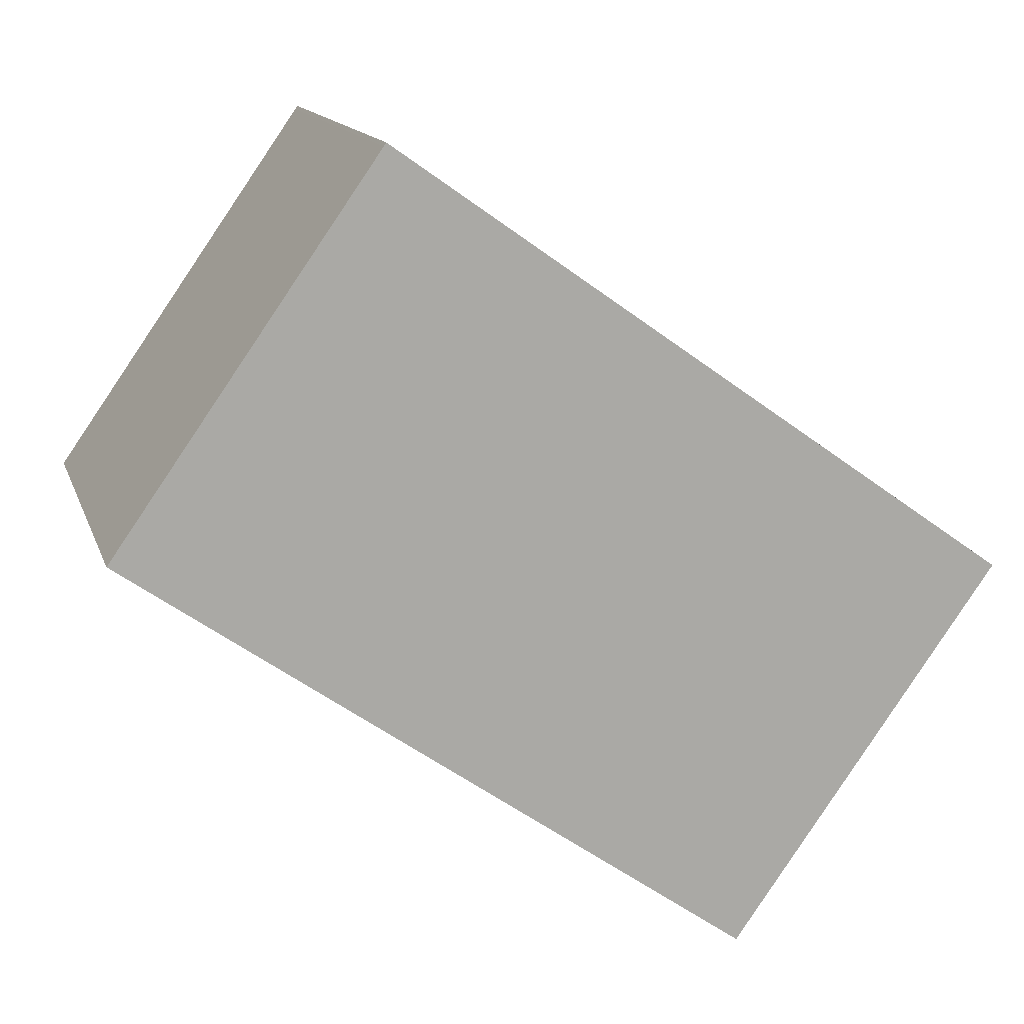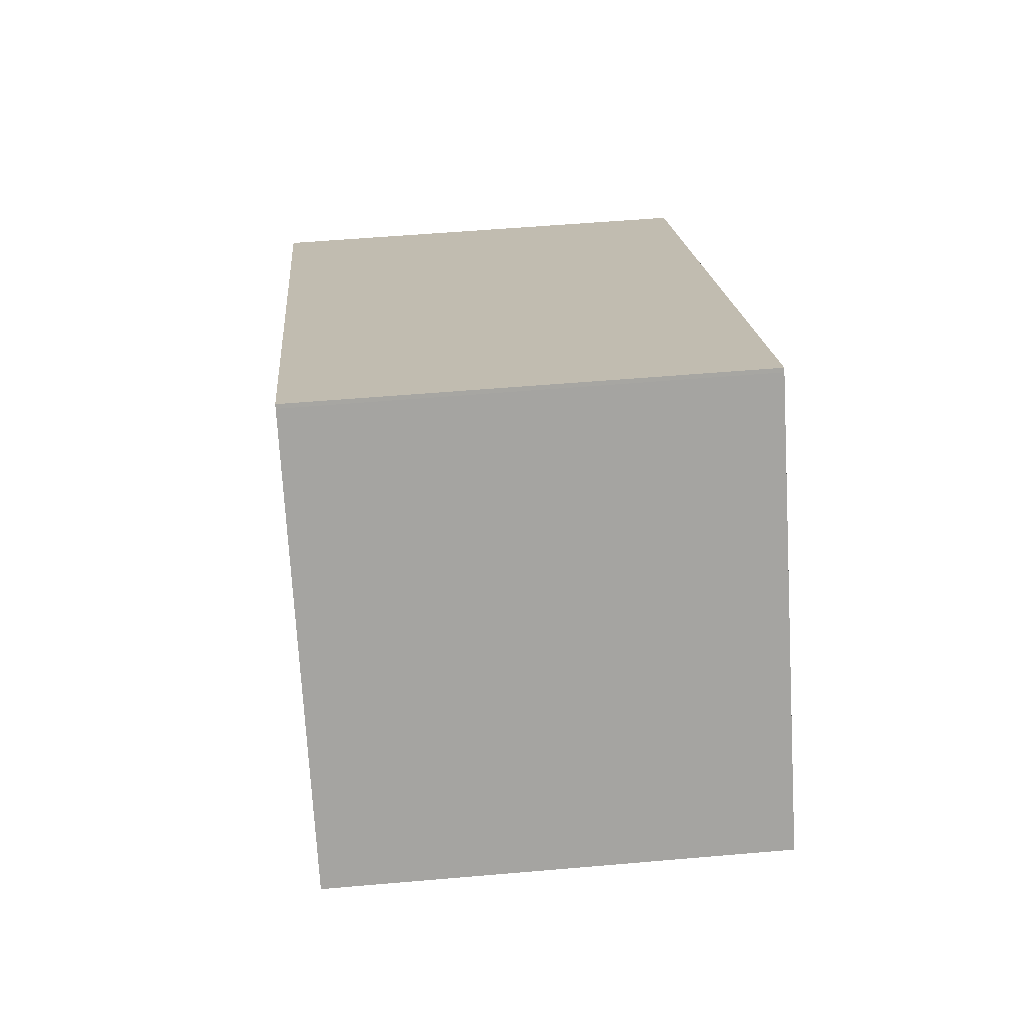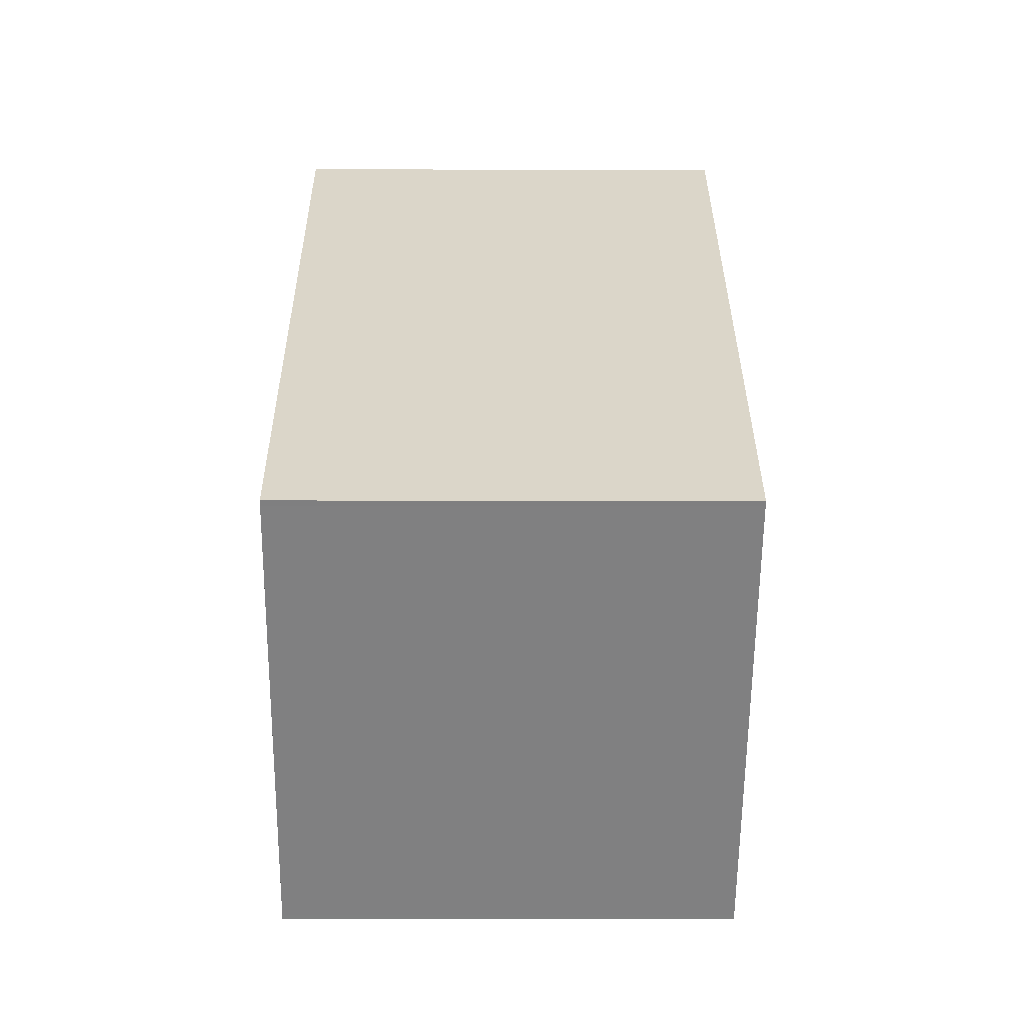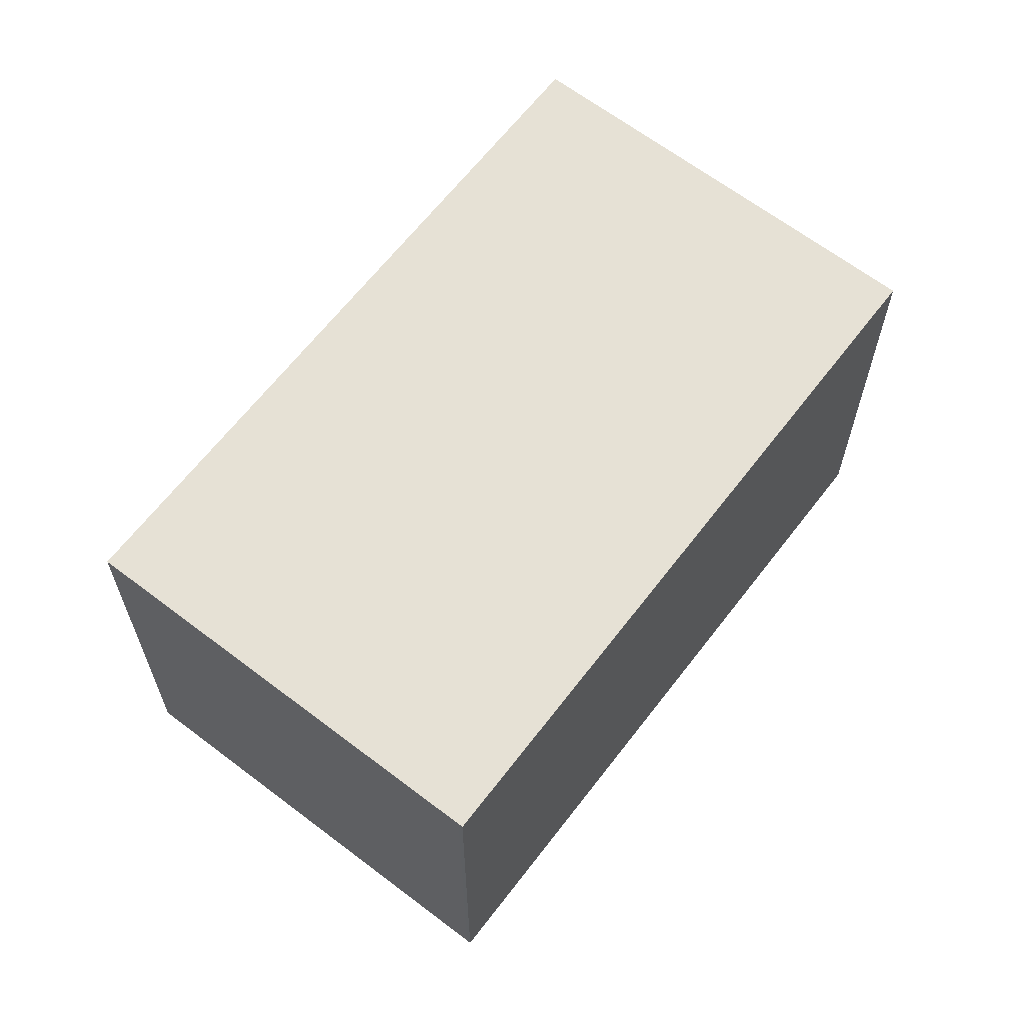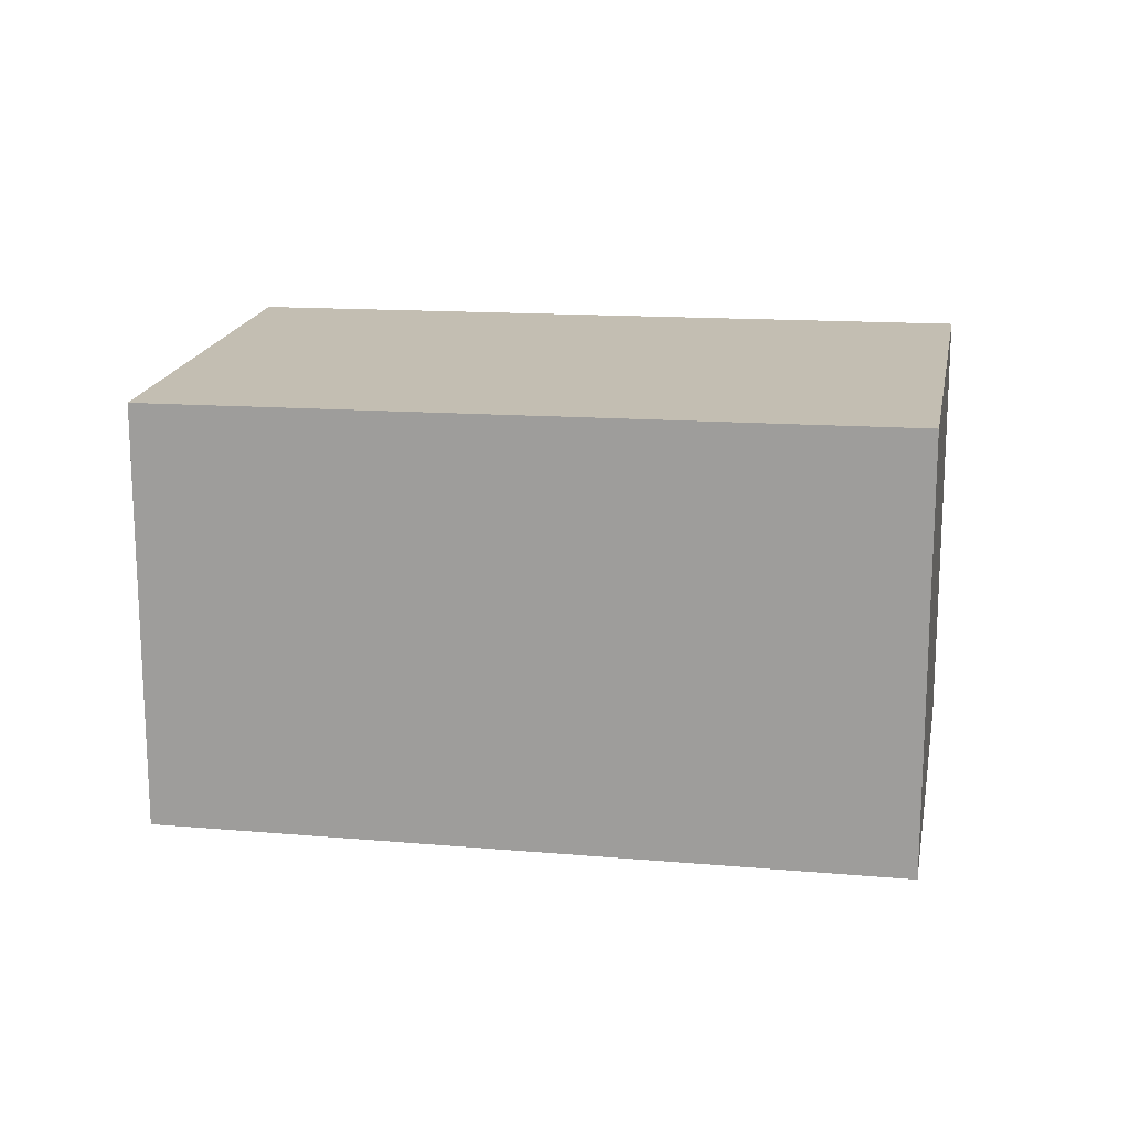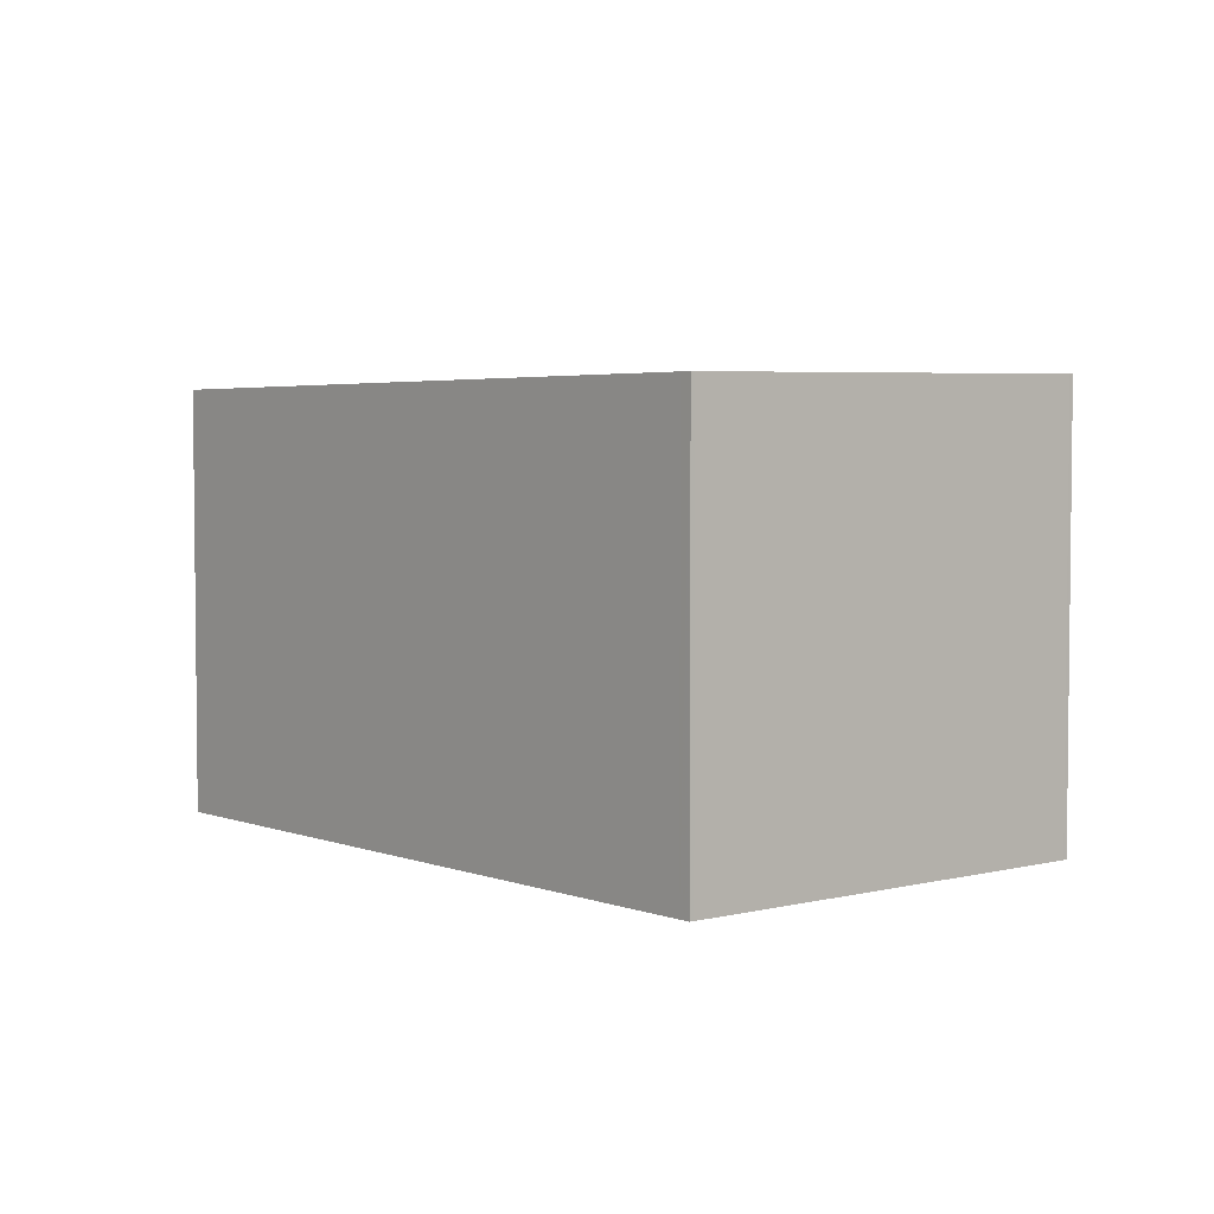
<metadata>
{"format":"obj","ext":"obj","renderer":"f3d","projection":"perspective","resolution":1024,"background":"white","views":[{"elev":14.1,"azim":164.6,"up":"+Y"},{"elev":52.3,"azim":84.6,"up":"+Y"},{"elev":-5.3,"azim":-90.6,"up":"+Y"},{"elev":64.0,"azim":-17.2,"up":"+Z"},{"elev":17.2,"azim":45.3,"up":"+Z"},{"elev":4.1,"azim":85.5,"up":"+Z"}]}
</metadata>
<code>
v -2082 -2036 2.169
v -2079 -2034 2.205
v -2078 -2036 2.188
v -2081 -2038 2.152
v -2082 -2036 2.168
v -2079 -2034 2.205
v -2082 -2036 2.169
v -2082 -2036 2.169
v -2081 -2038 2.156
v -2081 -2038 2.152
v -2078 -2036 2.189
v -2078 -2036 2.188
v -2079 -2034 2.204
v -2078 -2036 2.188
v -2079 -2034 2.204
v -2082 -2036 2.169
v -2082 -2036 2.169
v -2082 -2036 0
v -2082 -2036 0
v -2079 -2034 2.205
v -2079 -2034 2.205
v -2079 -2034 4.441e-16
v -2079 -2034 0
v -2078 -2036 2.188
v -2078 -2036 2.188
v -2078 -2036 0
v -2078 -2036 0
v -2081 -2038 2.152
v -2081 -2038 2.152
v -2081 -2038 0
v -2081 -2038 0
v -2082 -2036 2.169
v -2082 -2036 2.168
v -2082 -2036 0
v -2082 -2036 0
v -2078 -2036 2.189
v -2079 -2034 2.205
v -2079 -2034 0
v -2078 -2036 4.441e-16
v -2079 -2034 2.204
v -2082 -2036 2.169
v -2082 -2036 0
v -2079 -2034 0
v -2082 -2036 2.168
v -2081 -2038 2.156
v -2081 -2038 0
v -2082 -2036 0
v -2081 -2038 2.156
v -2081 -2038 2.152
v -2081 -2038 0
v -2081 -2038 0
v -2078 -2036 2.188
v -2078 -2036 2.189
v -2078 -2036 4.441e-16
v -2078 -2036 0
v -2081 -2038 2.152
v -2078 -2036 2.188
v -2078 -2036 0
v -2081 -2038 0
v -2079 -2034 2.205
v -2079 -2034 2.204
v -2079 -2034 0
v -2079 -2034 4.441e-16
v -2082 -2036 0
v -2079 -2034 0
v -2078 -2036 0
v -2081 -2038 0
f 12 11 3 14
f 15 2 6 13
f 7 5 1 8
f 9 5 7
f 13 6 11 12
f 12 10 9 7 13
f 14 4 10 12
f 13 7 8 15
f 17 18 19 16
f 21 22 23 20
f 25 26 27 24
f 29 30 31 28
f 33 34 35 32
f 37 38 39 36
f 41 42 43 40
f 45 46 47 44
f 49 50 51 48
f 53 54 55 52
f 57 58 59 56
f 61 62 63 60
f 65 66 67 64

</code>
